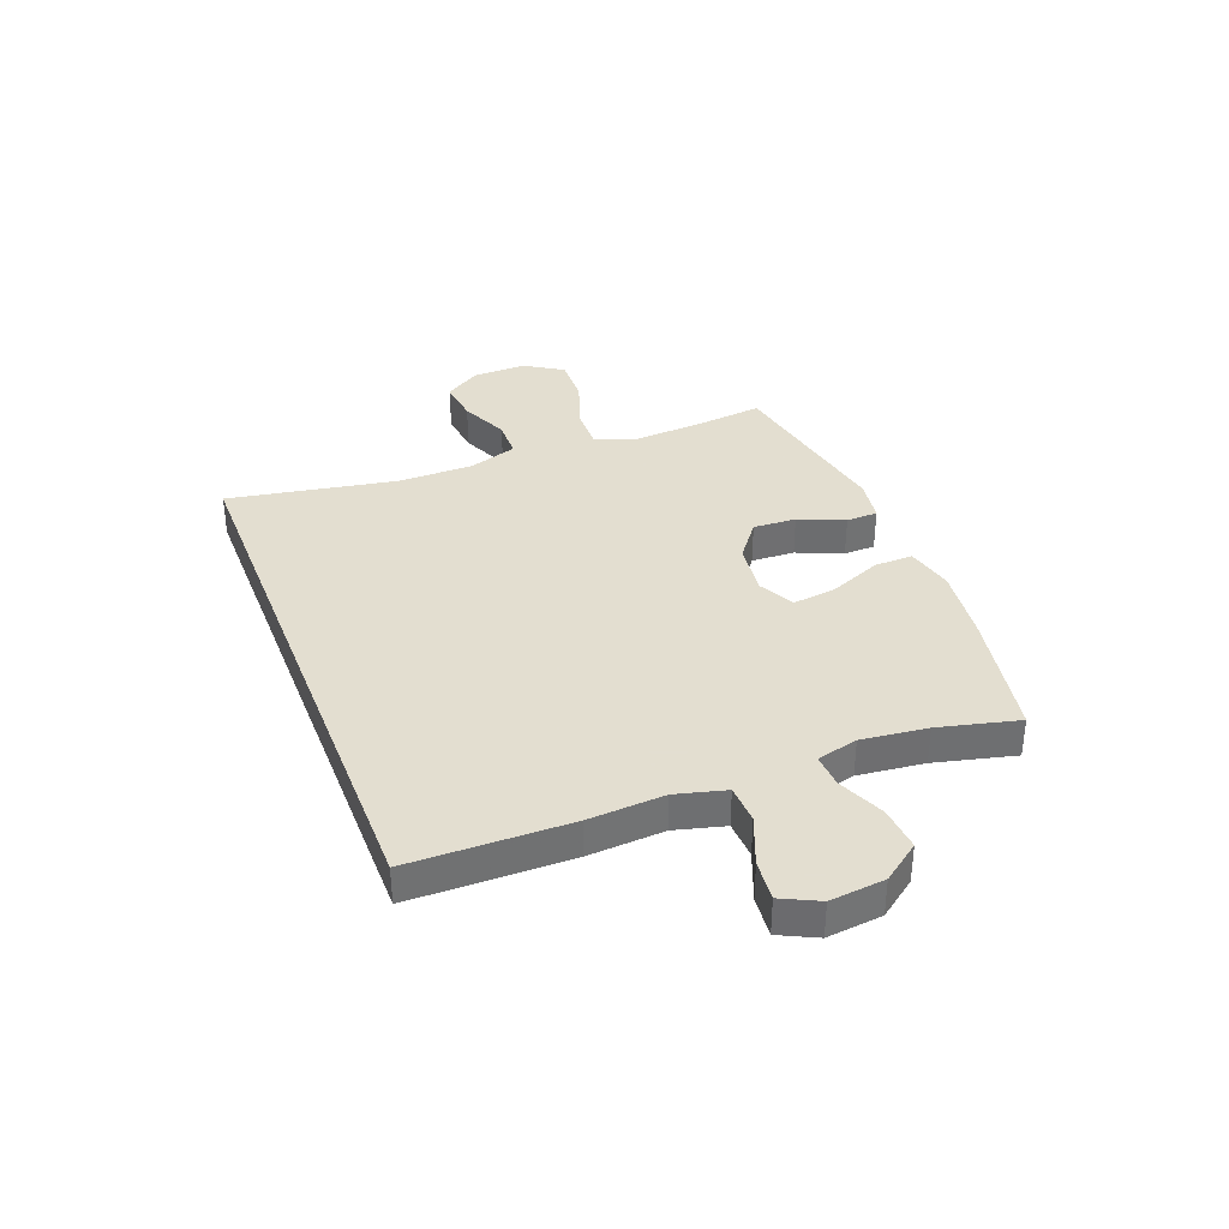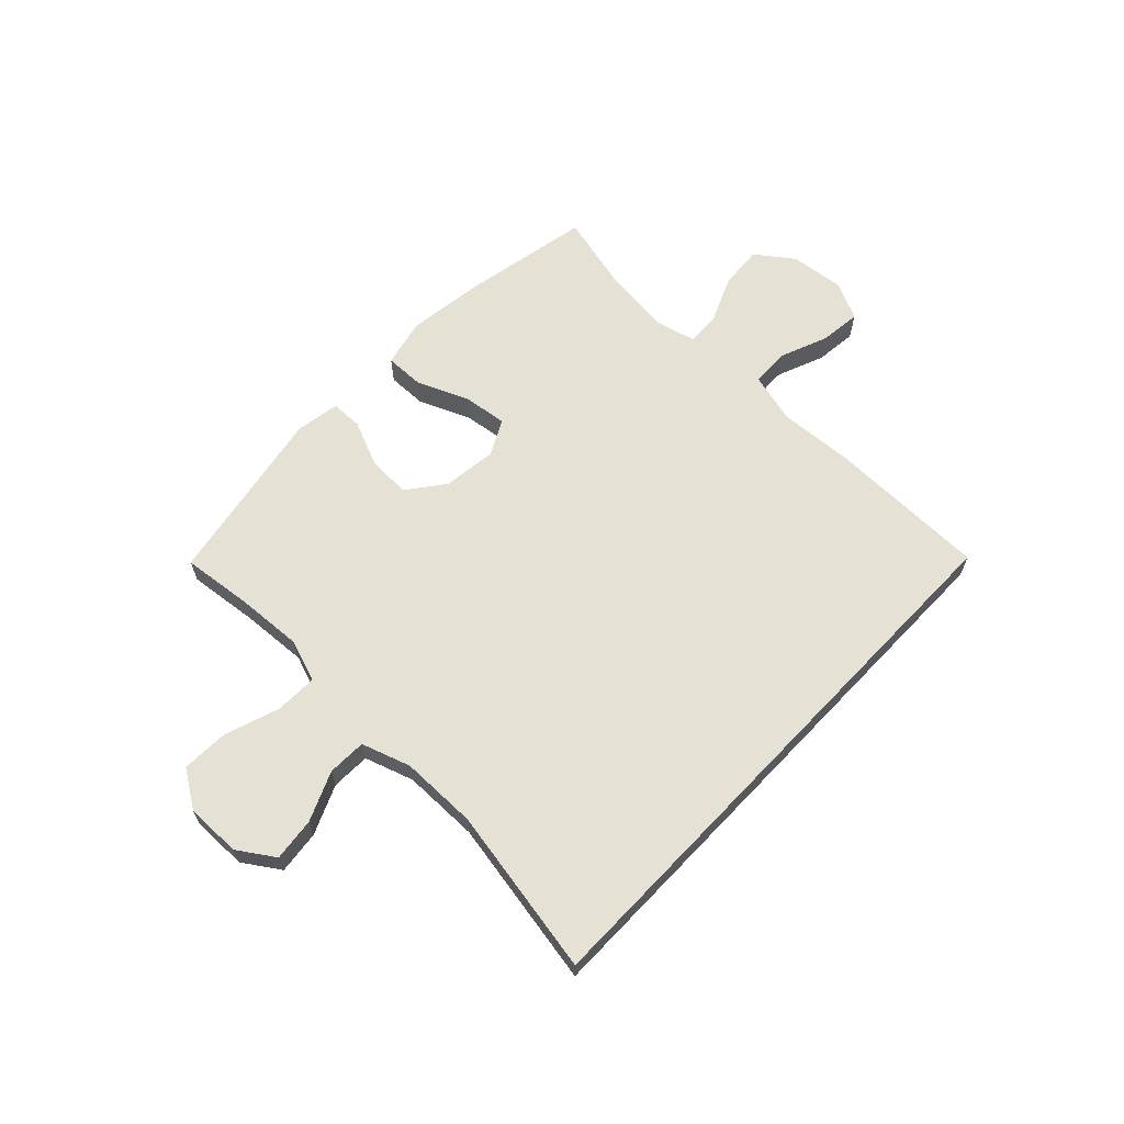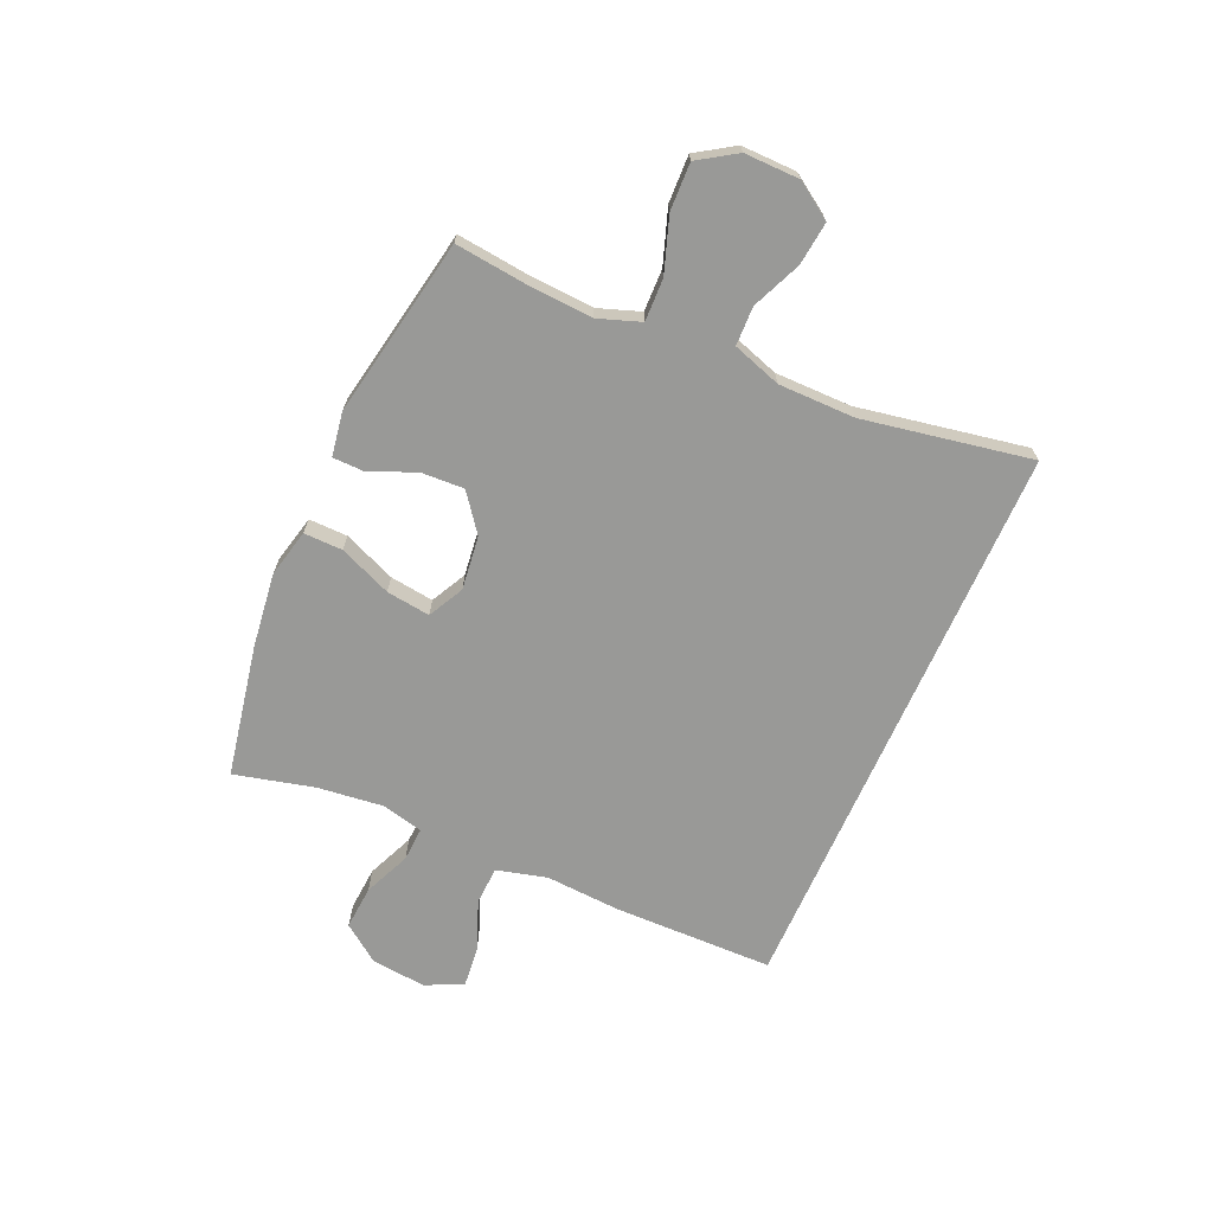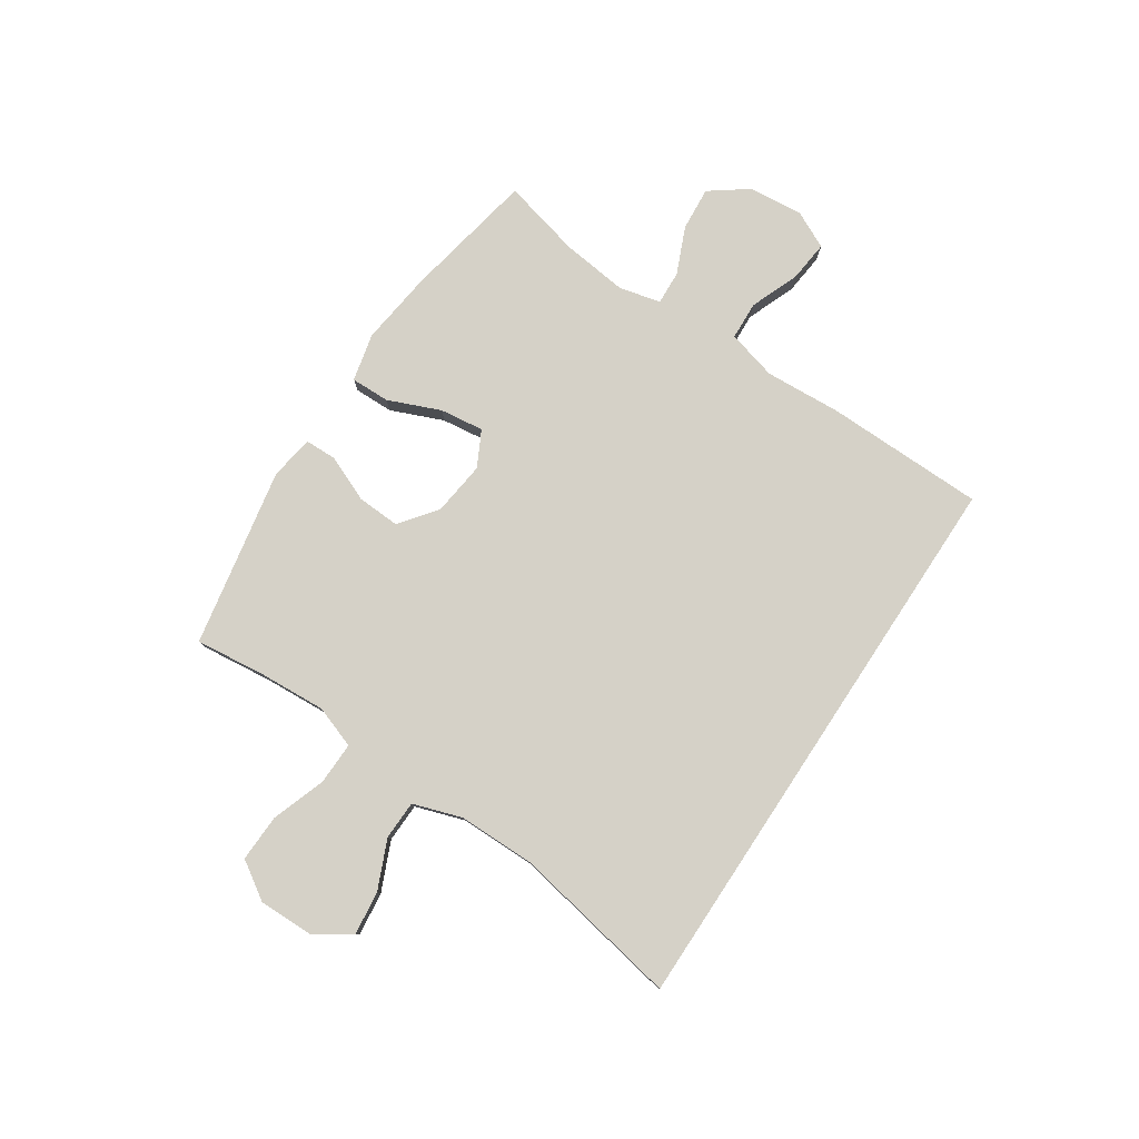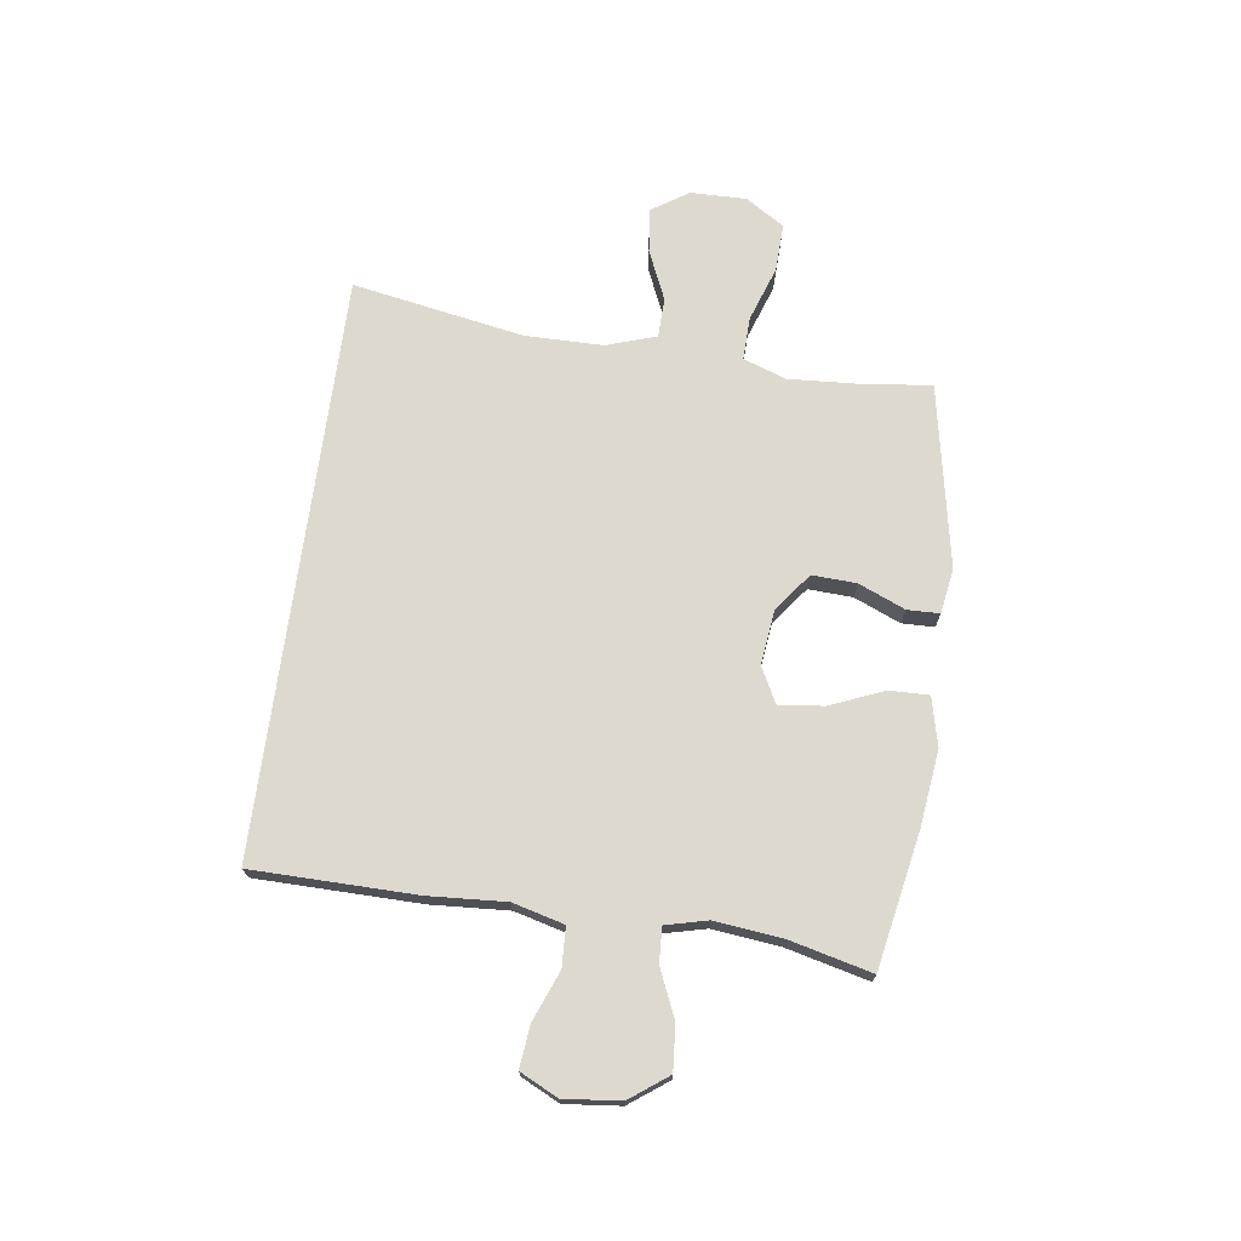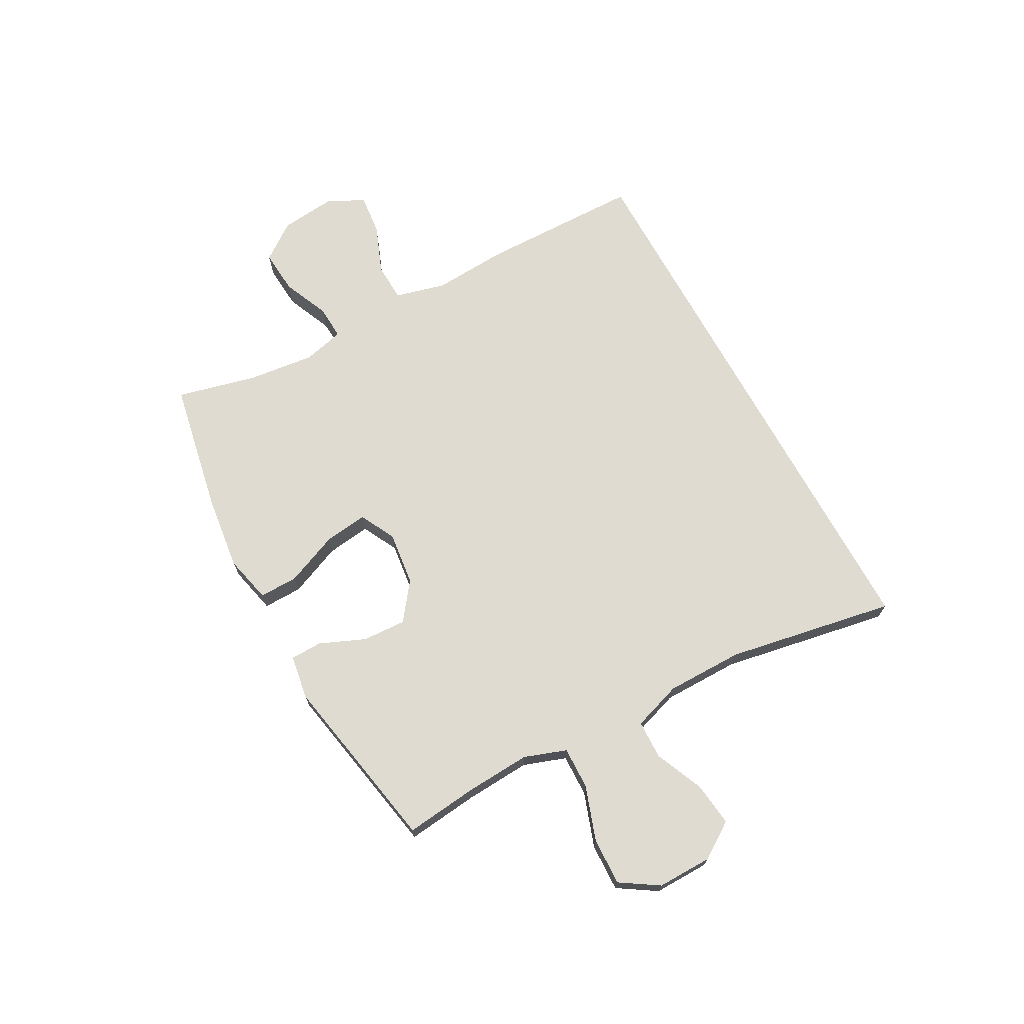
<metadata>
{"format":"obj","ext":"obj","renderer":"f3d","projection":"perspective","resolution":1024,"background":"white","views":[{"elev":35.9,"azim":68.7,"up":"+Y"},{"elev":64.1,"azim":-46.4,"up":"+Y"},{"elev":-68.8,"azim":-113.9,"up":"+Y"},{"elev":79.2,"azim":-56.6,"up":"+Y"},{"elev":71.5,"azim":97.6,"up":"+Y"},{"elev":70.1,"azim":-118.8,"up":"+Y"}]}
</metadata>
<code>
v -0.5 0.07 -0.5
v -0.486 0.07 -0.372
v -0.479 0.07 -0.253
v -0.506 0.07 -0.177
v -0.582 0.07 -0.179
v -0.68 0.07 -0.213
v -0.765 0.07 -0.216
v -0.809 0.07 -0.148
v -0.808 0.07 -0.049
v -0.765 0.07 0.016
v -0.687 0.07 0.007
v -0.599 0.07 -0.031
v -0.529 0.07 -0.029
v -0.5 0.07 0.059
v -0.5 0.07 0.197
v -0.556 0.07 0.5
v 0.466 0.07 0.5
v 0.471 0.07 0.212
v 0.463 0.07 0.075
v 0.487 0.07 -0.015
v 0.556 0.07 -0.018
v 0.644 0.07 0.017
v 0.718 0.07 0.025
v 0.751 0.07 -0.042
v 0.741 0.07 -0.141
v 0.692 0.07 -0.208
v 0.613 0.07 -0.202
v 0.529 0.07 -0.166
v 0.468 0.07 -0.163
v 0.45 0.07 -0.237
v 0.464 0.07 -0.356
v 0.5 0.07 -0.5
v 0.262 0.07 -0.546
v 0.128 0.07 -0.563
v 0.042 0.07 -0.543
v 0.043 0.07 -0.473
v 0.082 0.07 -0.379
v 0.092 0.07 -0.3
v 0.028 0.07 -0.267
v -0.069 0.07 -0.279
v -0.136 0.07 -0.33
v -0.132 0.07 -0.408
v -0.097 0.07 -0.49
v -0.098 0.07 -0.547
v -0.177 0.07 -0.56
v -0.5 0 -0.5
v -0.486 0 -0.372
v -0.479 0 -0.253
v -0.506 0 -0.177
v -0.582 0 -0.179
v -0.68 0 -0.213
v -0.765 0 -0.216
v -0.809 0 -0.148
v -0.808 0 -0.049
v -0.765 0 0.016
v -0.687 0 0.007
v -0.599 0 -0.031
v -0.529 0 -0.029
v -0.5 0 0.059
v -0.5 0 0.197
v -0.556 0 0.5
v 0.466 0 0.5
v 0.471 0 0.212
v 0.463 0 0.075
v 0.487 0 -0.015
v 0.556 0 -0.018
v 0.644 0 0.017
v 0.718 0 0.025
v 0.751 0 -0.042
v 0.741 0 -0.141
v 0.692 0 -0.208
v 0.613 0 -0.202
v 0.529 0 -0.166
v 0.468 0 -0.163
v 0.45 0 -0.237
v 0.464 0 -0.356
v 0.5 0 -0.5
v 0.262 0 -0.546
v 0.128 0 -0.563
v 0.042 0 -0.543
v 0.043 0 -0.473
v 0.082 0 -0.379
v 0.092 0 -0.3
v 0.028 0 -0.267
v -0.069 0 -0.279
v -0.136 0 -0.33
v -0.132 0 -0.408
v -0.097 0 -0.49
v -0.098 0 -0.547
v -0.177 0 -0.56
f 42 43 44 45
f 41 42 45 1
f 40 41 1 2
f 34 35 36 37
f 34 37 38
f 31 32 33 34
f 30 31 34 38
f 29 30 38 39
f 25 26 27 28
f 25 28 29
f 24 25 29
f 21 22 23 24
f 20 21 24 29
f 19 20 29 39
f 15 16 17 18
f 14 15 18 19
f 13 14 19 39
f 9 10 11 12
f 5 6 7 8
f 4 5 8 9
f 40 2 3
f 40 3 4
f 12 13 39 40
f 4 9 12 40
f 90 89 88 87
f 46 90 87 86
f 47 46 86 85
f 82 81 80 79
f 83 82 79
f 79 78 77 76
f 83 79 76 75
f 84 83 75 74
f 73 72 71 70
f 74 73 70
f 74 70 69
f 69 68 67 66
f 74 69 66 65
f 84 74 65 64
f 63 62 61 60
f 64 63 60 59
f 84 64 59 58
f 57 56 55 54
f 53 52 51 50
f 54 53 50 49
f 48 47 85
f 49 48 85
f 85 84 58 57
f 85 57 54 49
f 1 46 47 2
f 2 47 48 3
f 3 48 49 4
f 4 49 50 5
f 5 50 51 6
f 6 51 52 7
f 7 52 53 8
f 8 53 54 9
f 9 54 55 10
f 10 55 56 11
f 11 56 57 12
f 12 57 58 13
f 13 58 59 14
f 14 59 60 15
f 15 60 61 16
f 16 61 62 17
f 17 62 63 18
f 18 63 64 19
f 19 64 65 20
f 20 65 66 21
f 21 66 67 22
f 22 67 68 23
f 23 68 69 24
f 24 69 70 25
f 25 70 71 26
f 26 71 72 27
f 27 72 73 28
f 28 73 74 29
f 29 74 75 30
f 30 75 76 31
f 31 76 77 32
f 32 77 78 33
f 33 78 79 34
f 34 79 80 35
f 35 80 81 36
f 36 81 82 37
f 37 82 83 38
f 38 83 84 39
f 39 84 85 40
f 40 85 86 41
f 41 86 87 42
f 42 87 88 43
f 43 88 89 44
f 44 89 90 45
f 45 90 46 1

</code>
